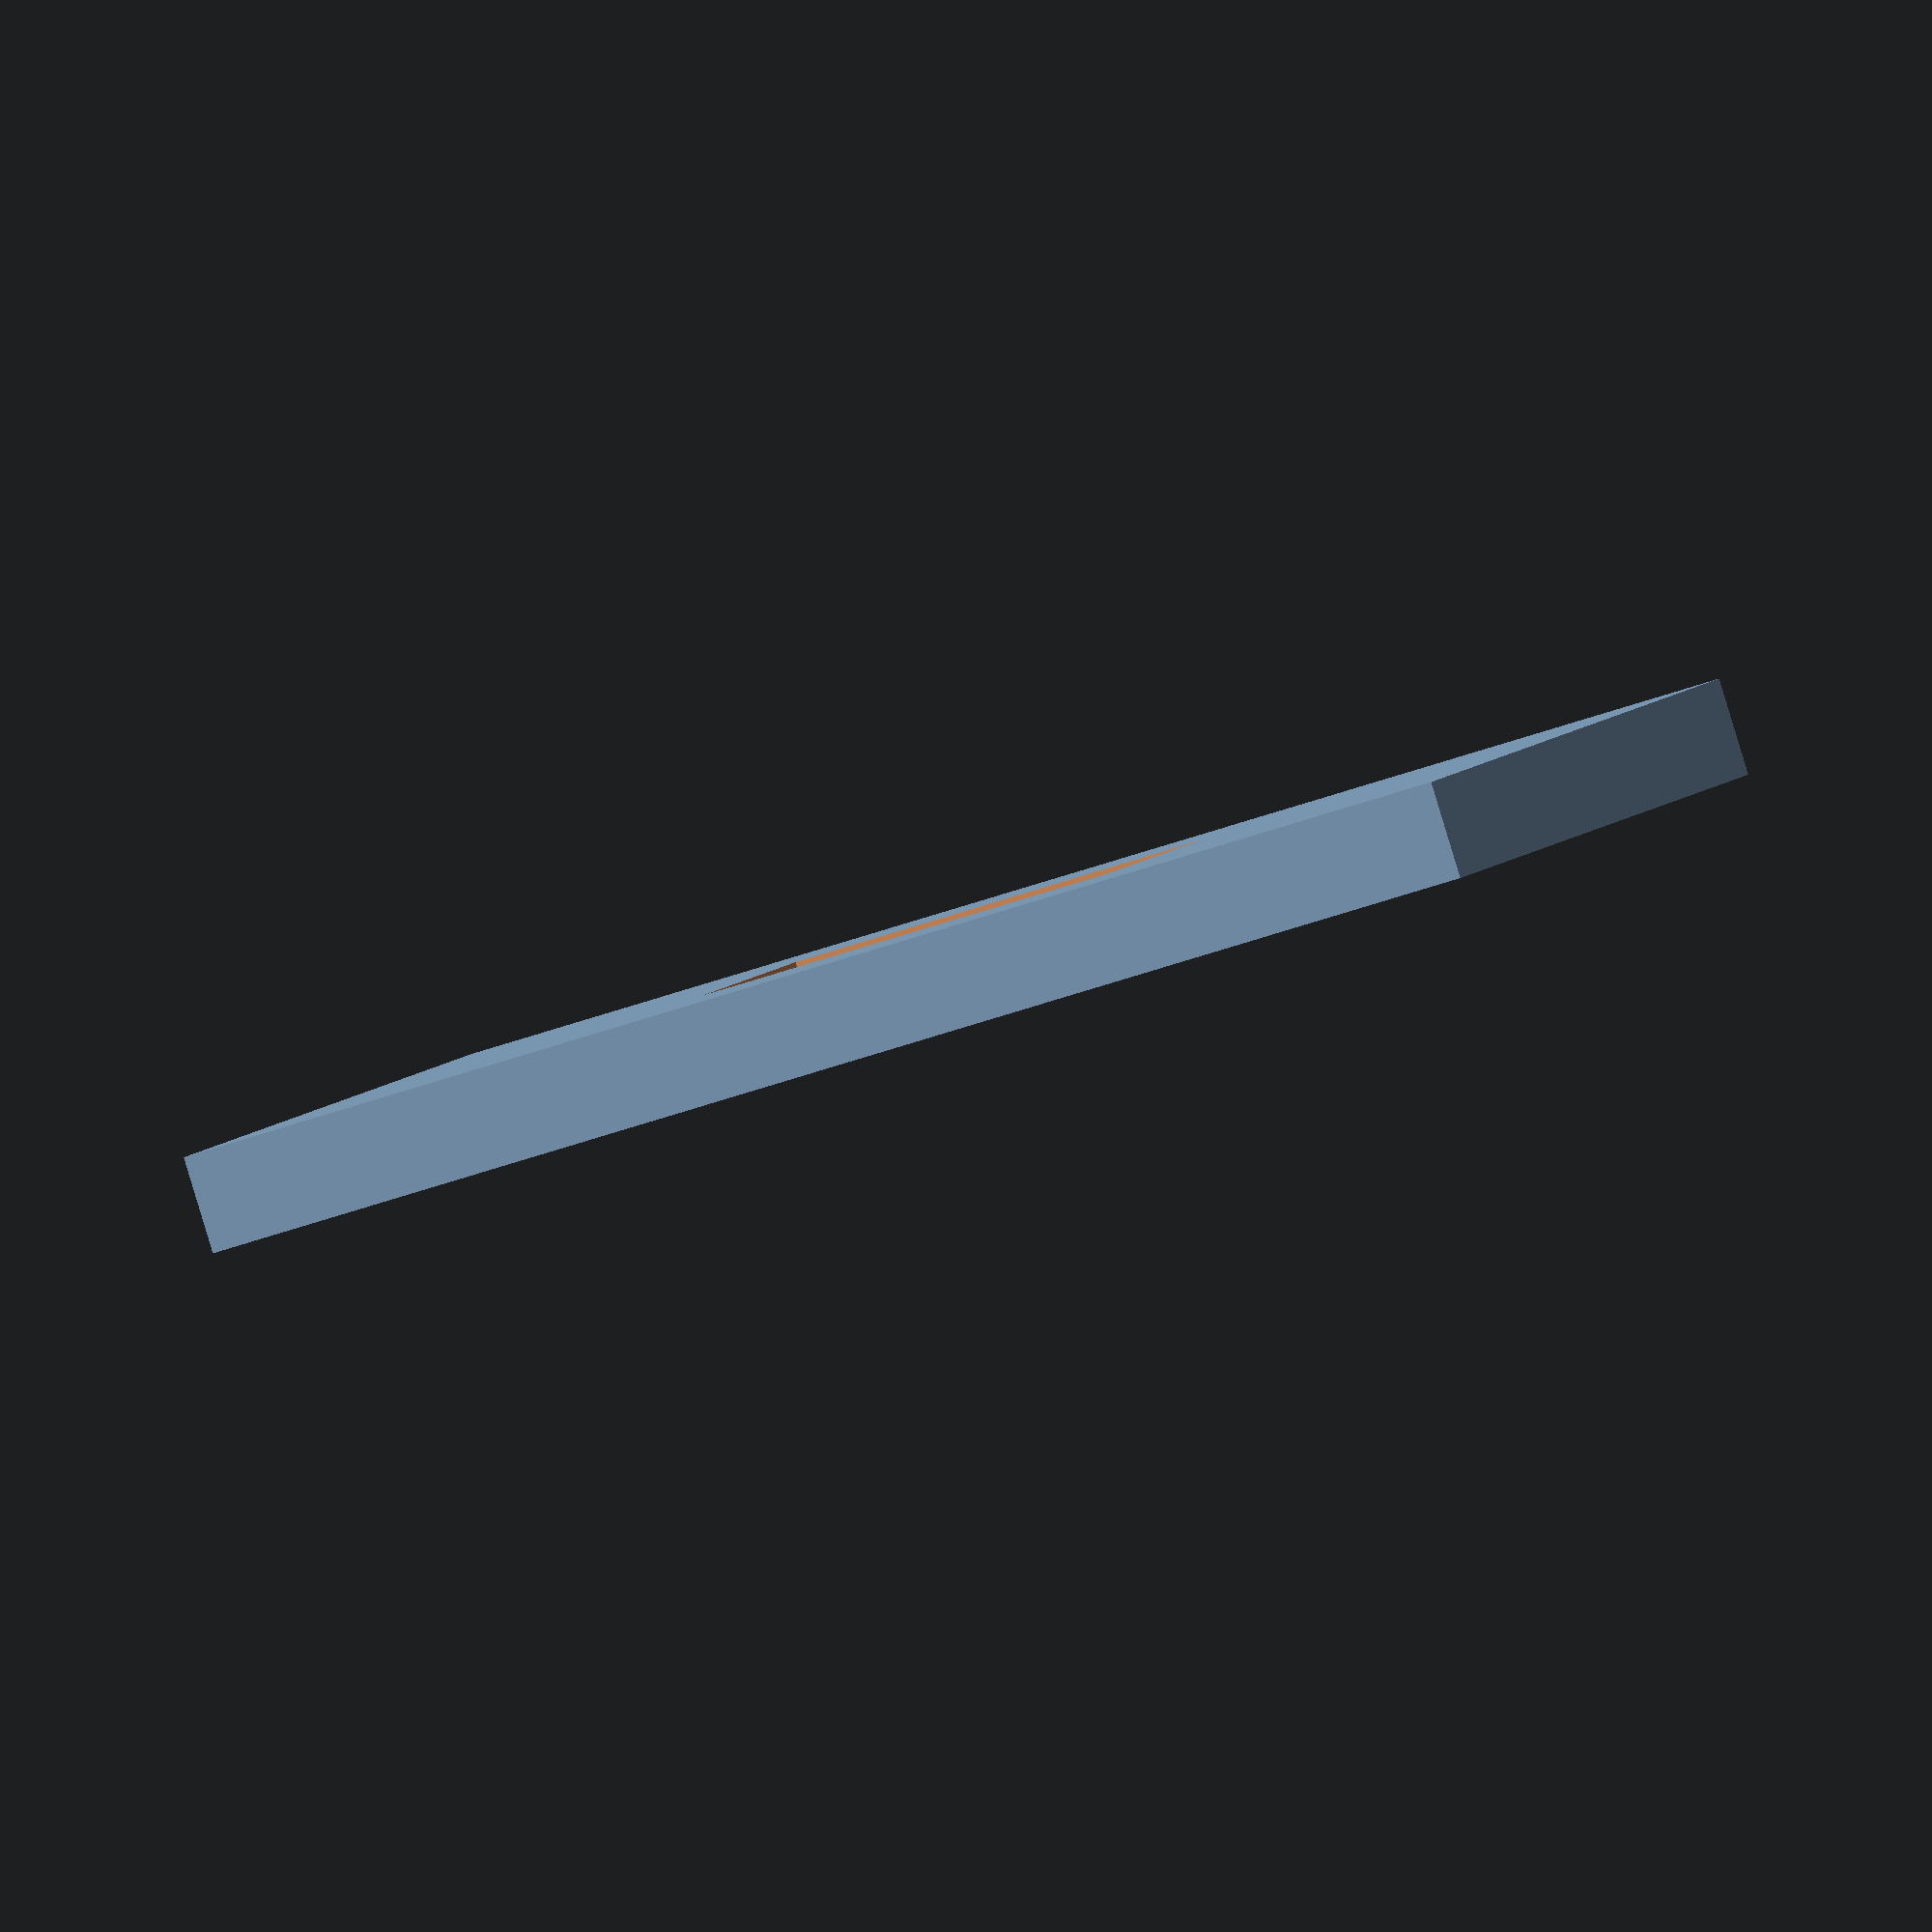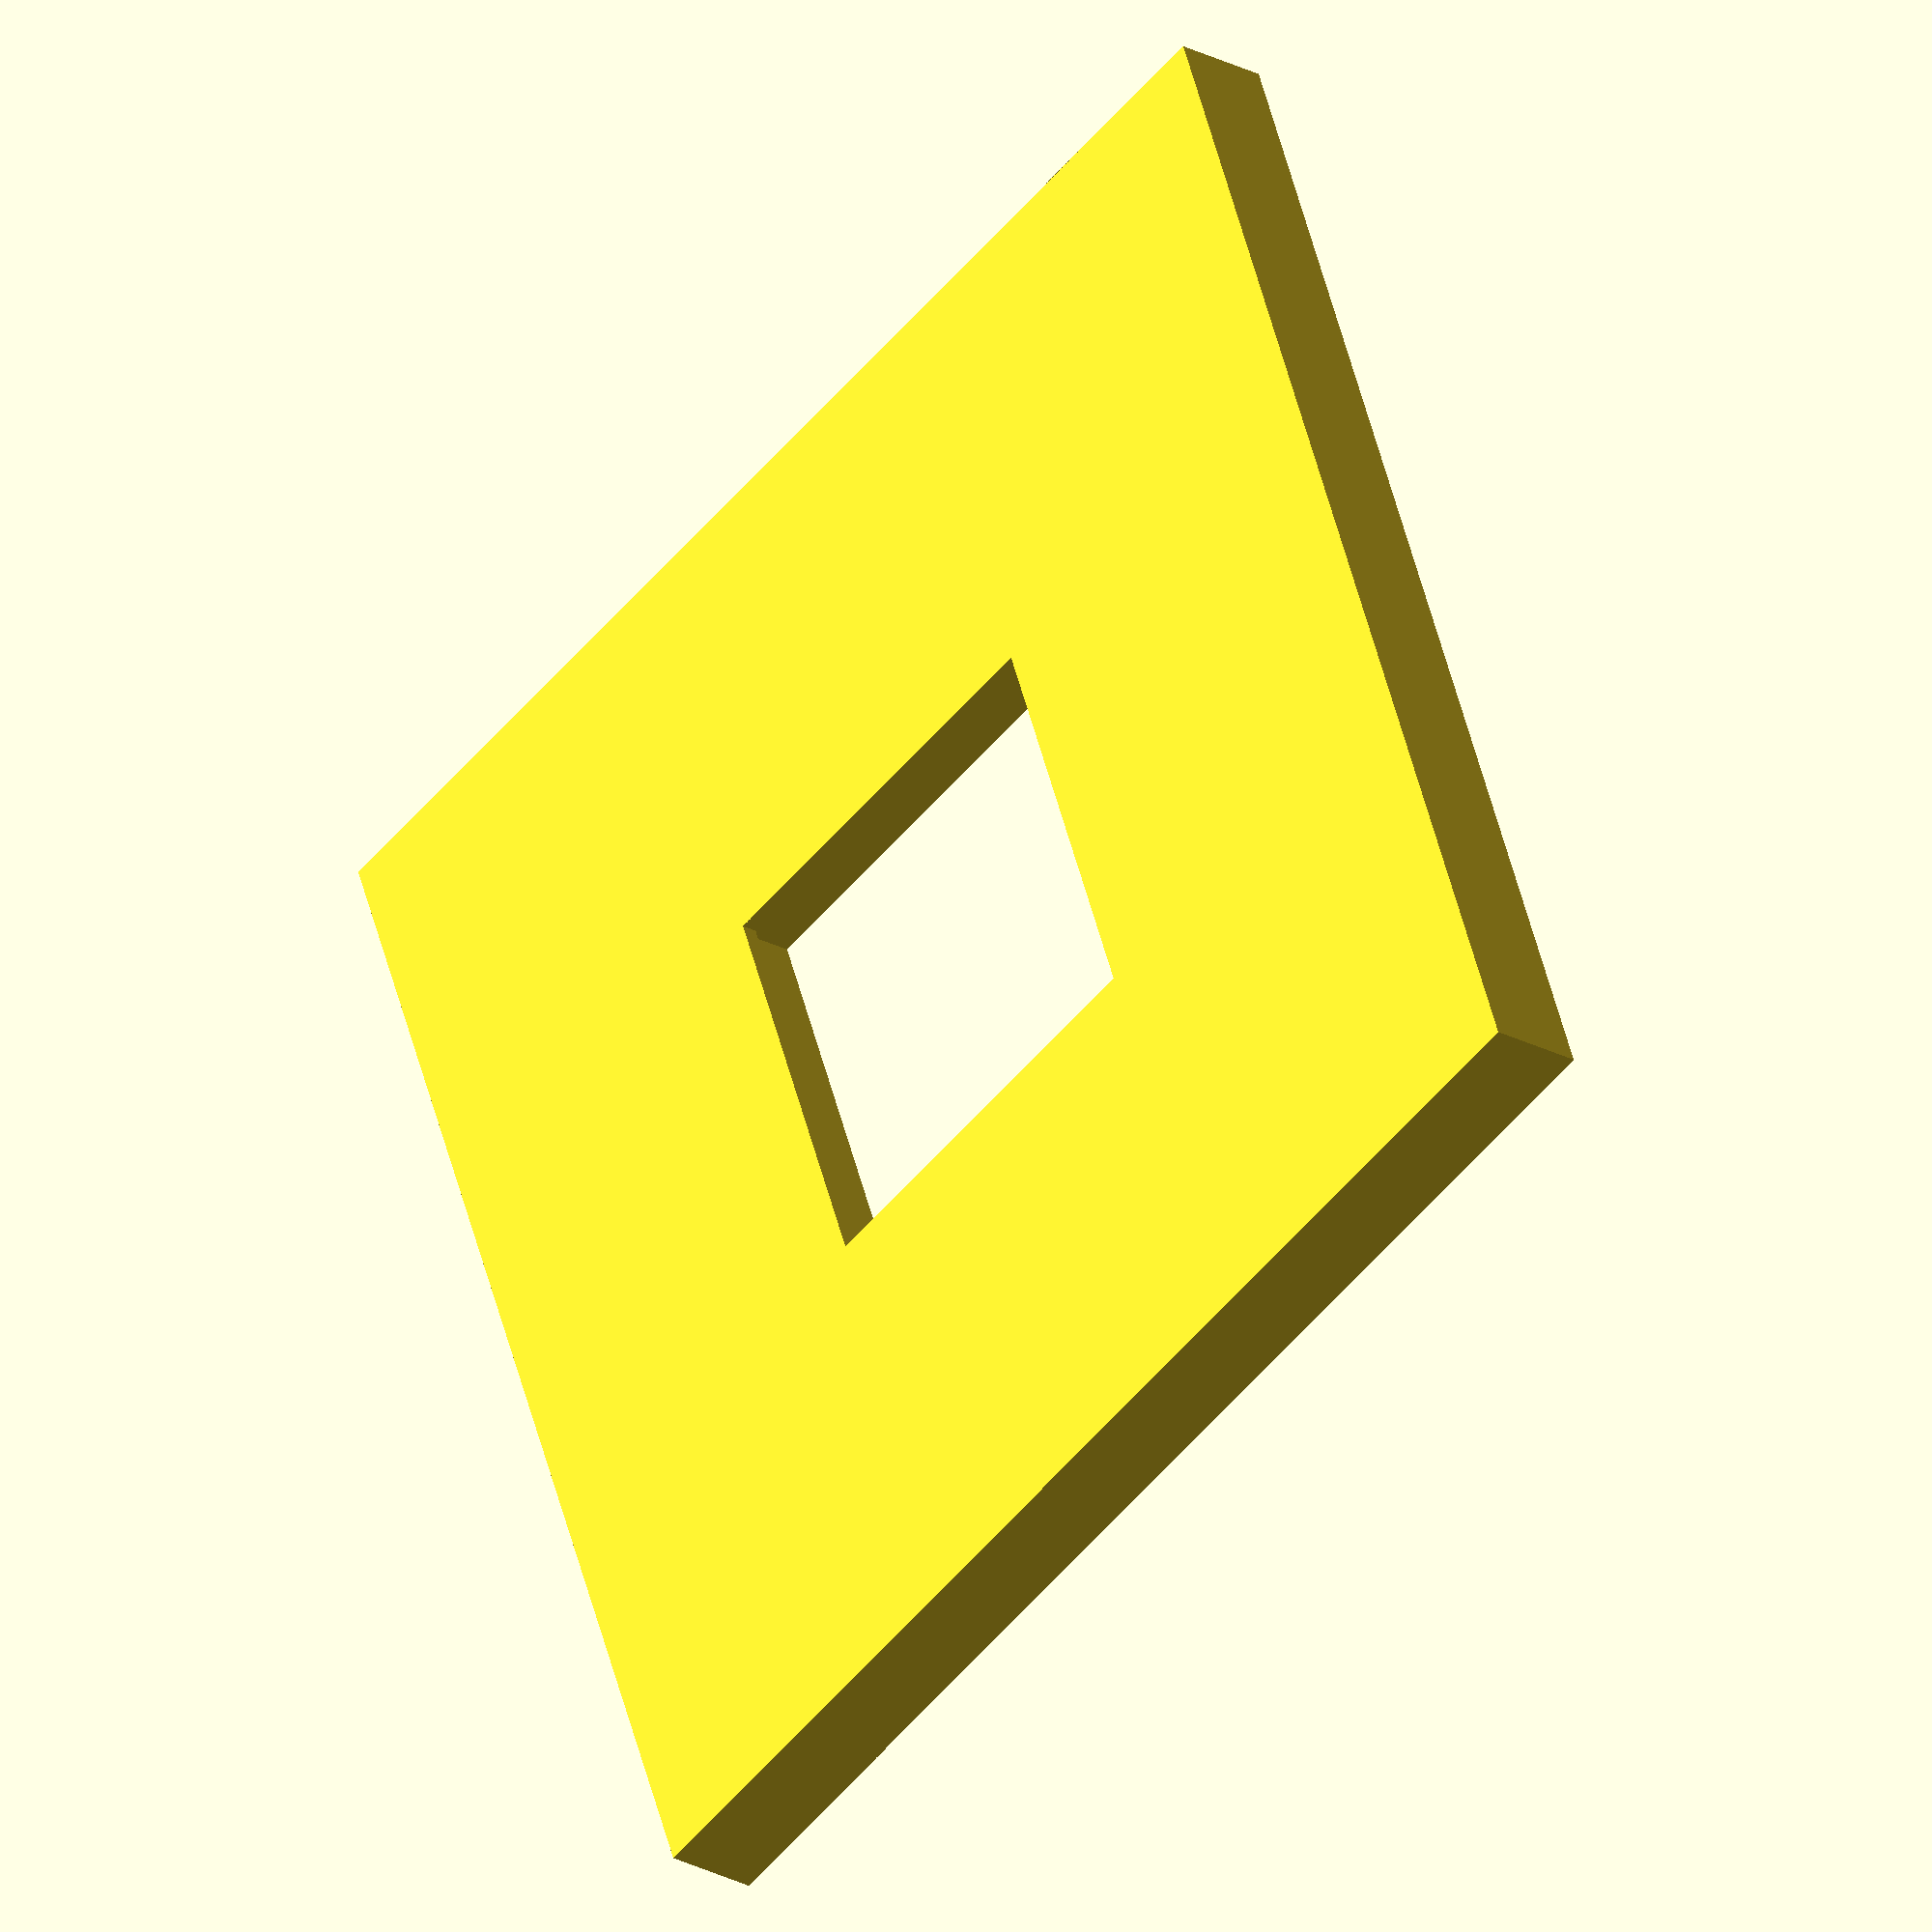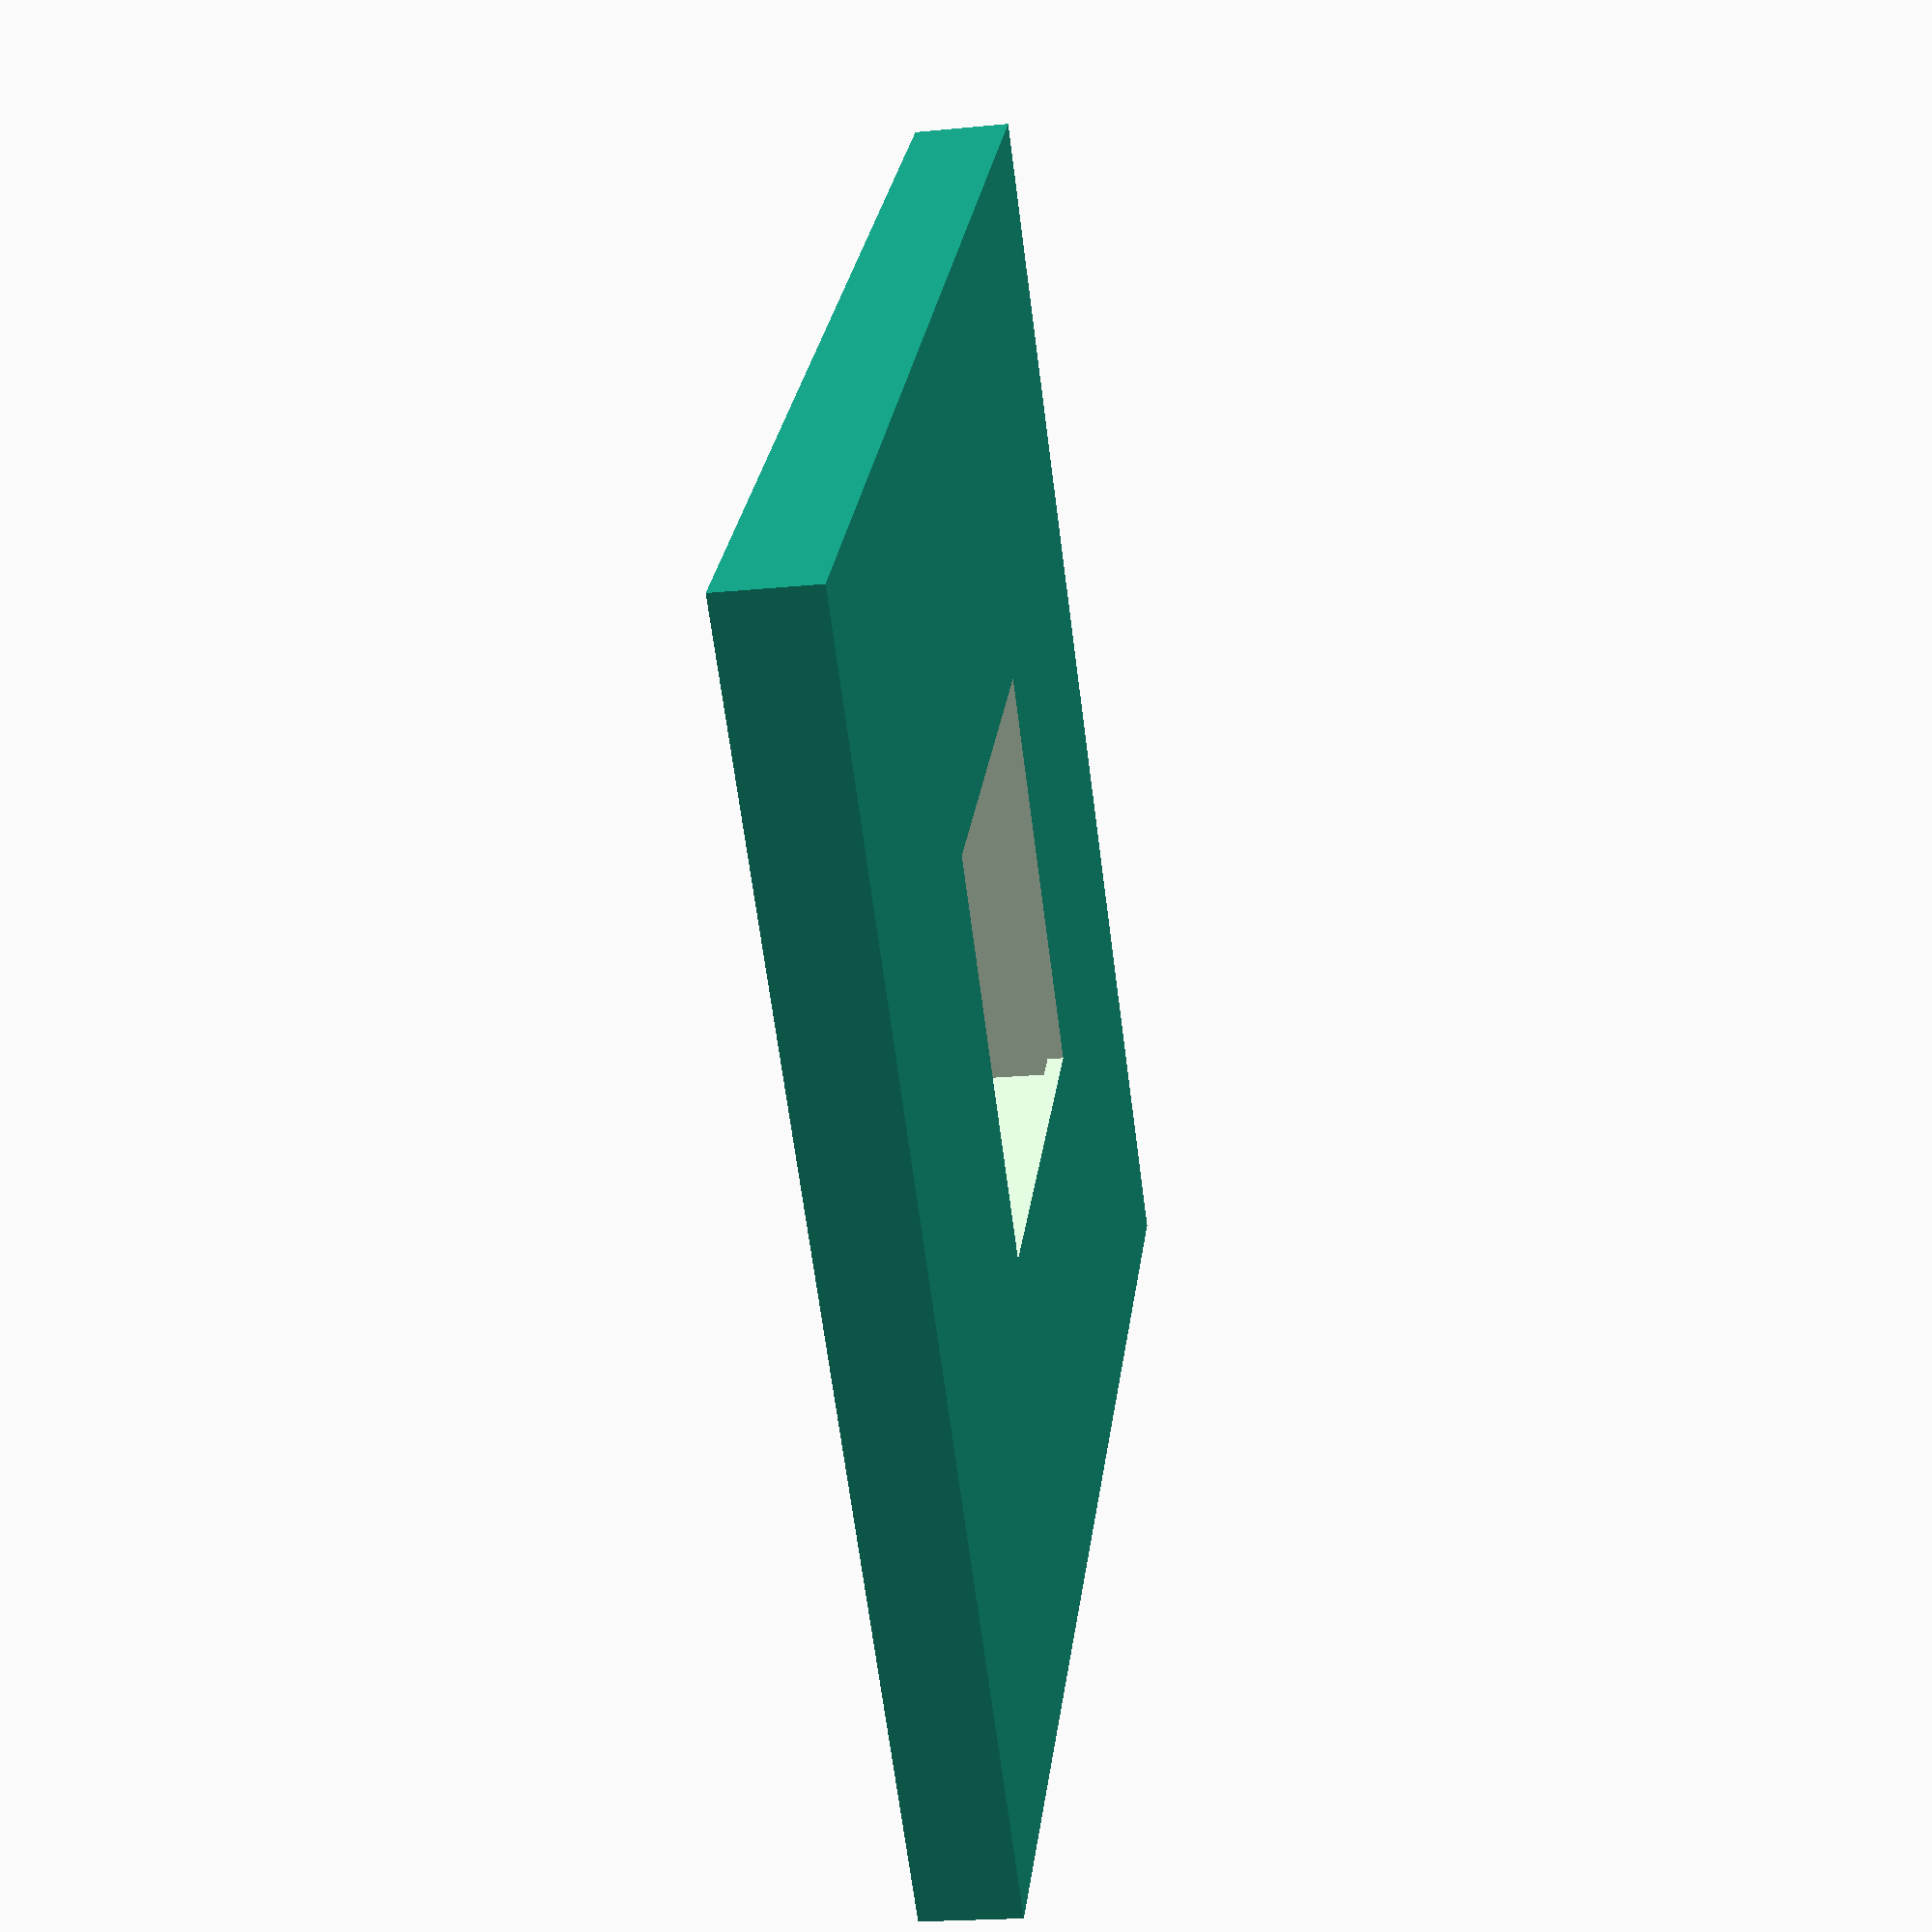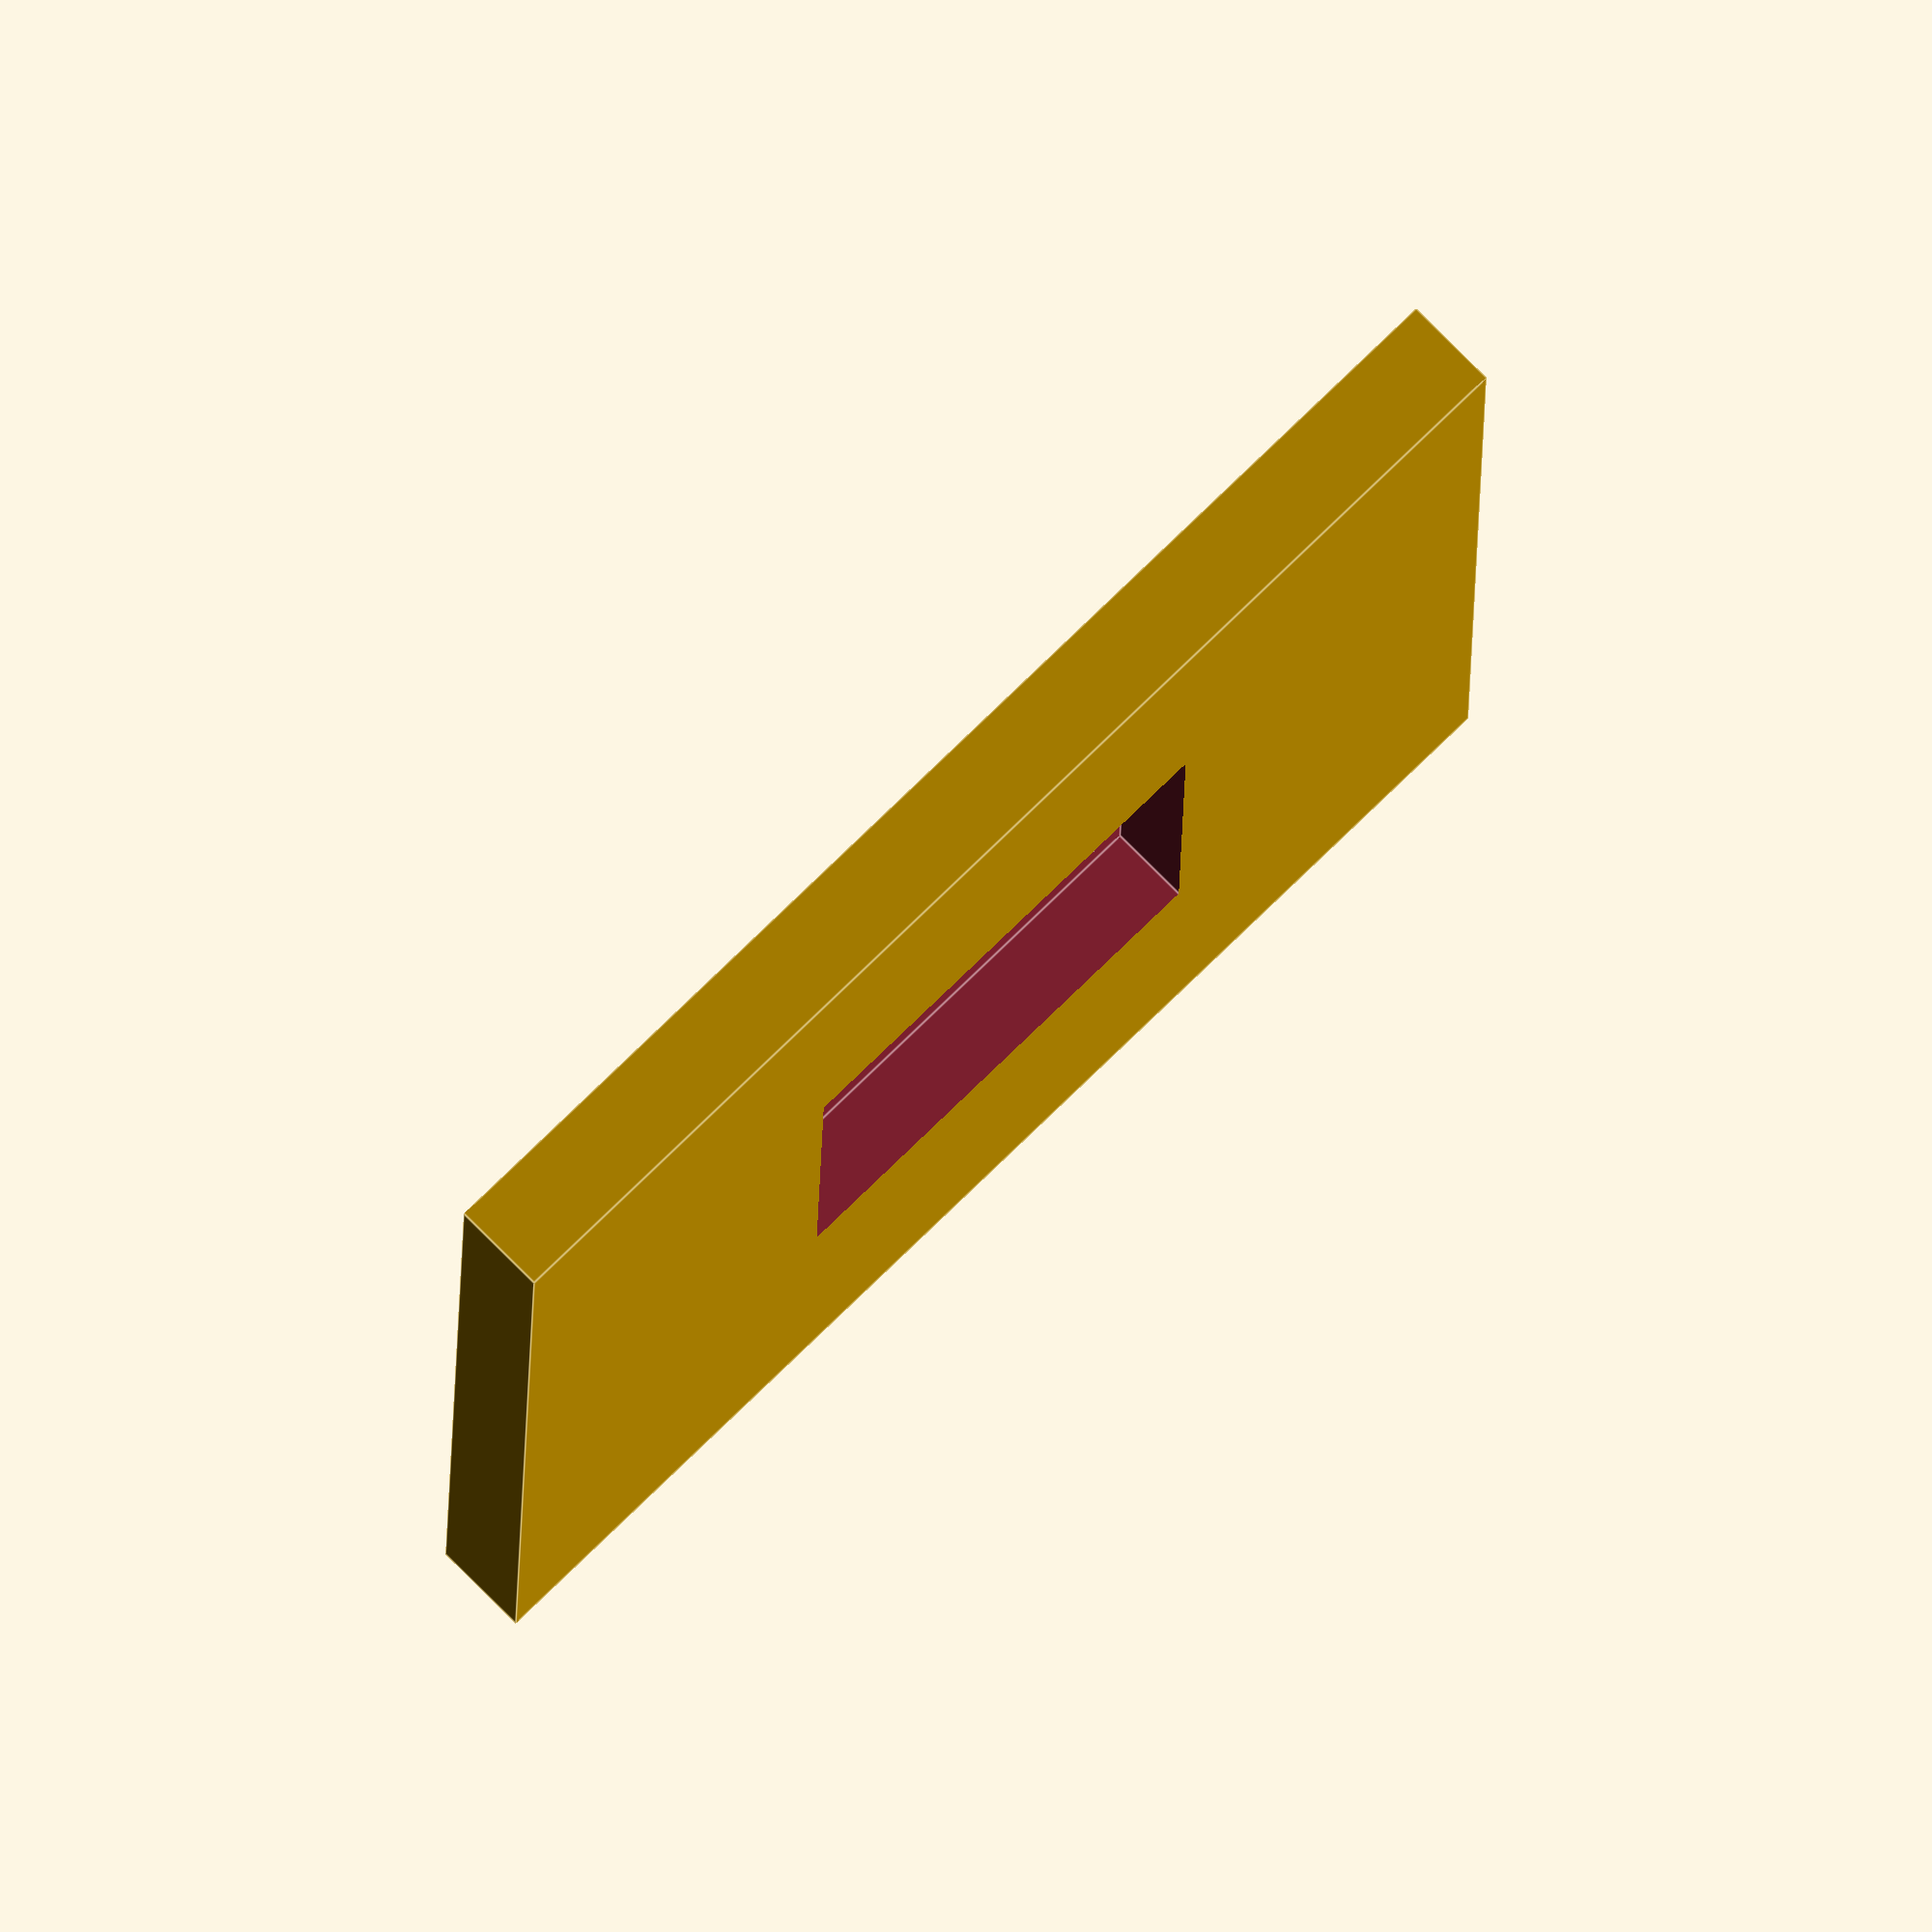
<openscad>
// design for a sphere holder for Niki's quartz
// grey@mutovis.com
// 12 March 2019

// all dims in mm
major = [40, 40, 3]; // holder outer dims
substrate = [15, 15, 1]; // substrate dimensions
substrate_fudge = 0.2; // manufacturing fudge factor
shelf_thickness = 0.5;
shelf_width = 2;
window = [substrate[0]-shelf_width, substrate[1]-shelf_width];
substrate_fudged = [substrate[0]+substrate_fudge, substrate[1]+substrate_fudge];

module base() {
    difference() {
        translate([-major[0]/2, -major[1]/2, 0]) cube(major);
        translate([-window[0]/2, -window[1]/2, -1]) cube([window[0], window[0],major[2]*2]);
        translate([-substrate_fudged[0]/2, -substrate_fudged[1]/2, shelf_thickness]) cube([substrate_fudged[0], substrate_fudged[1], major[2]*2]);
        }
}

module cap() {
    difference() {
        union(){
            translate([-major[0]/2, -major[1]/2, 0]) cube(major);
            translate([-substrate[0]/2, -substrate[1]/2, 0]) cube([substrate[0], substrate[1], 2*major[2]-shelf_thickness-substrate[2]]);
        }
        translate([-window[0]/2, -window[1]/2, -1]) cube([window[0], window[0],major[2]*2]);
        
    }
}

base();
//cap();
</openscad>
<views>
elev=89.3 azim=167.0 roll=196.9 proj=o view=solid
elev=24.7 azim=20.9 roll=228.7 proj=o view=wireframe
elev=21.0 azim=136.6 roll=100.0 proj=p view=wireframe
elev=104.0 azim=271.1 roll=224.6 proj=o view=edges
</views>
